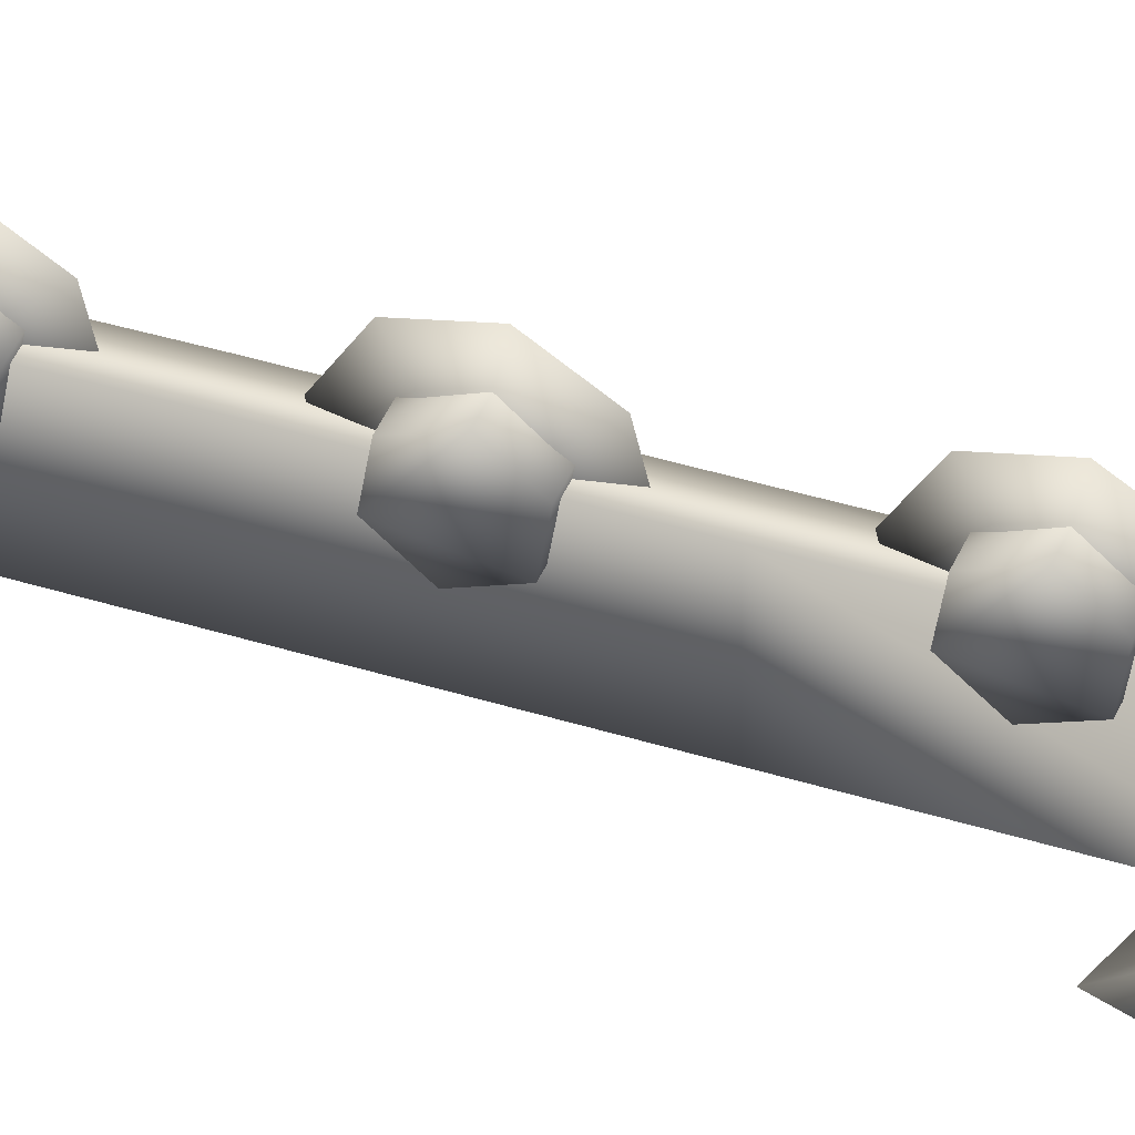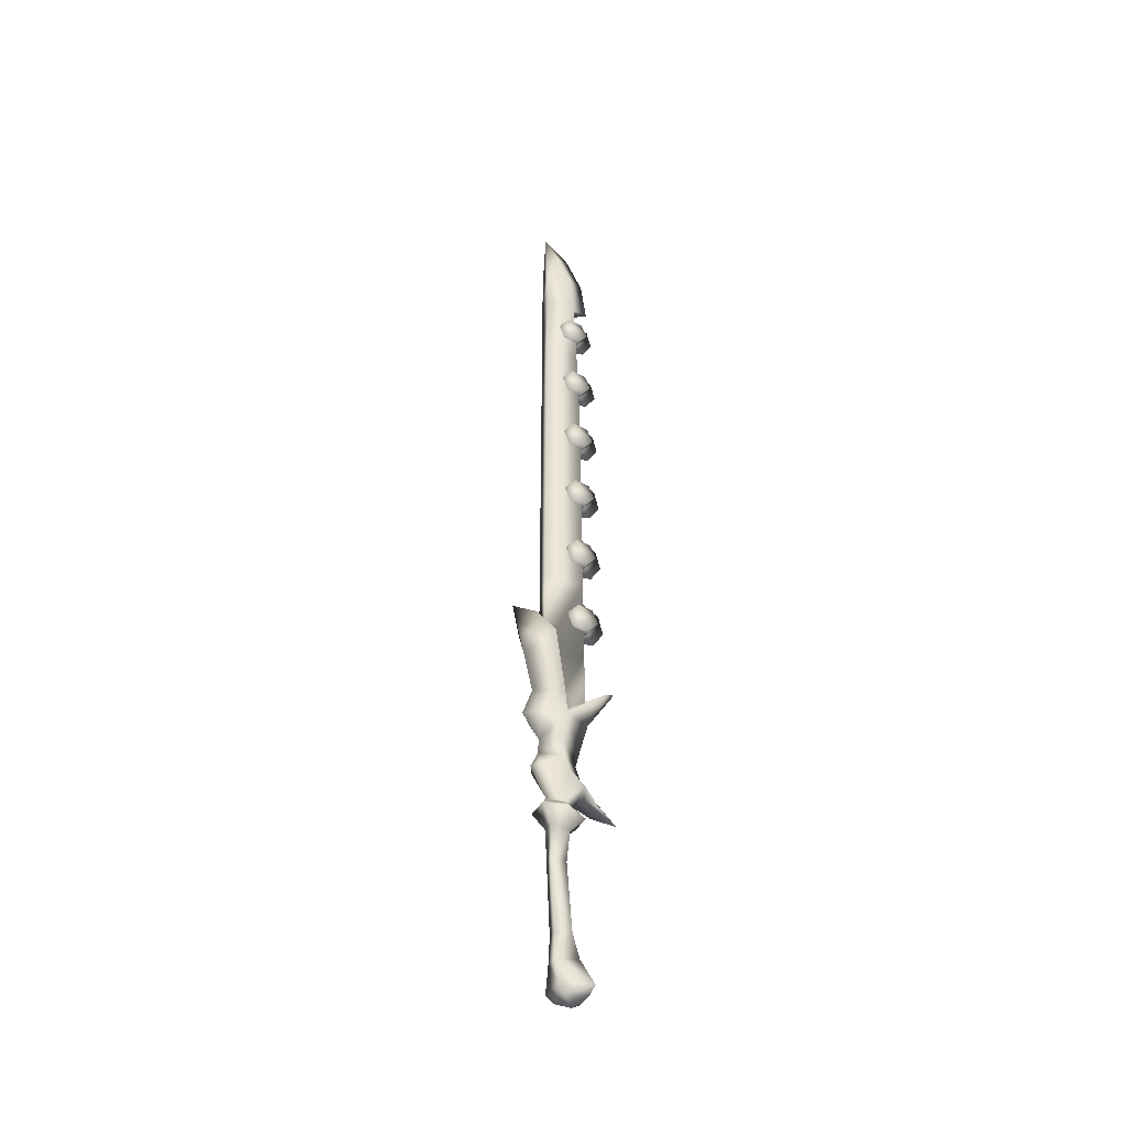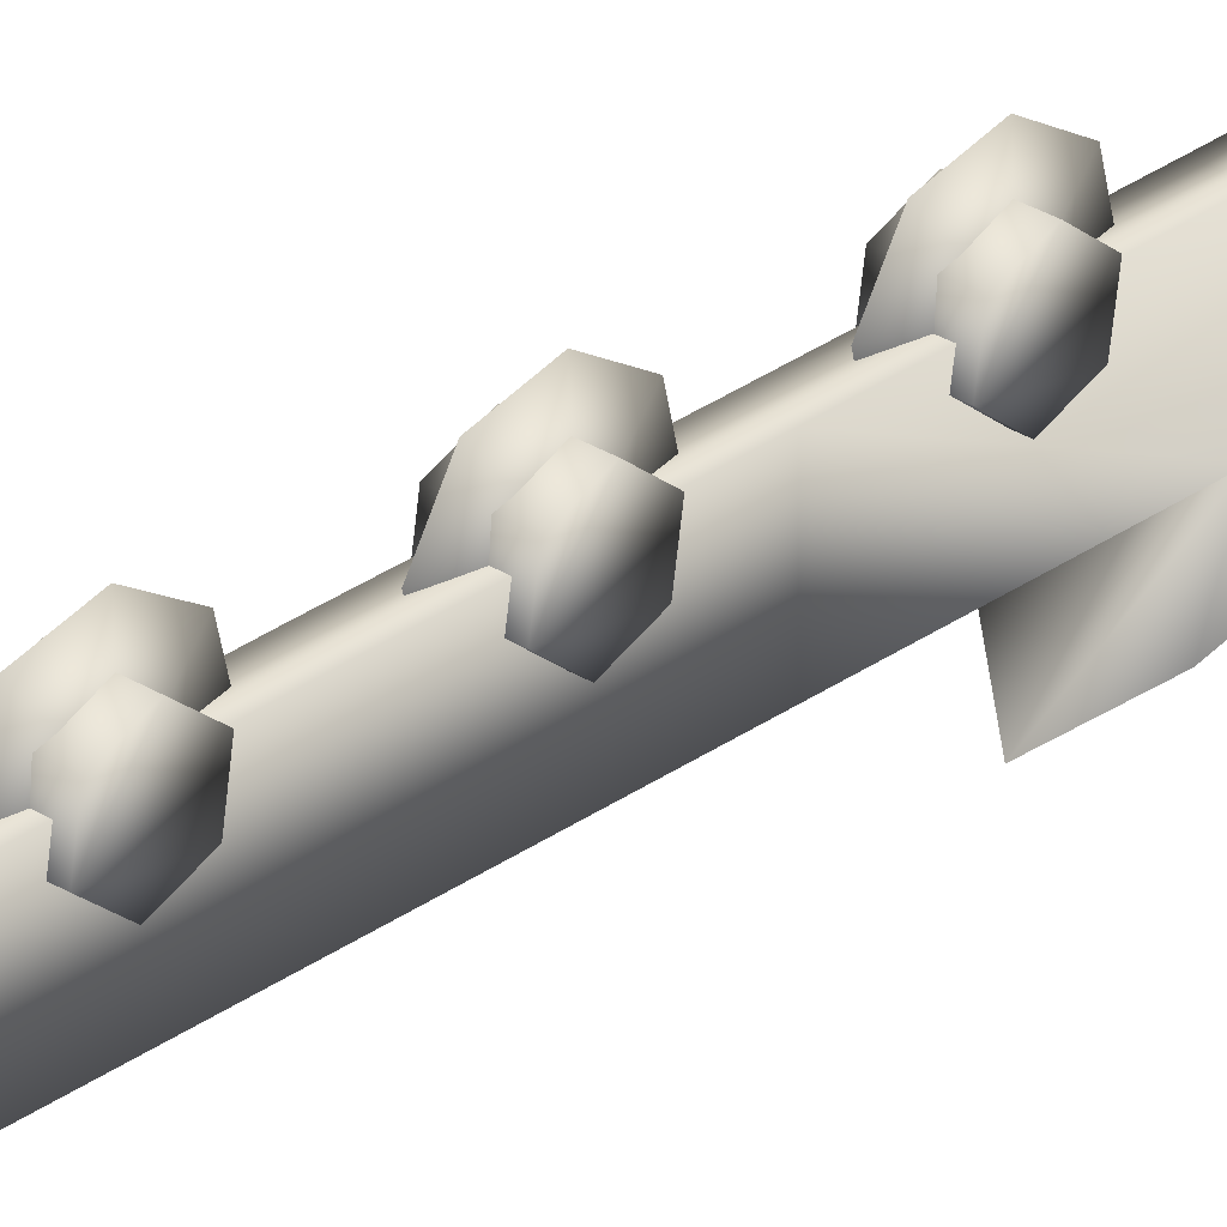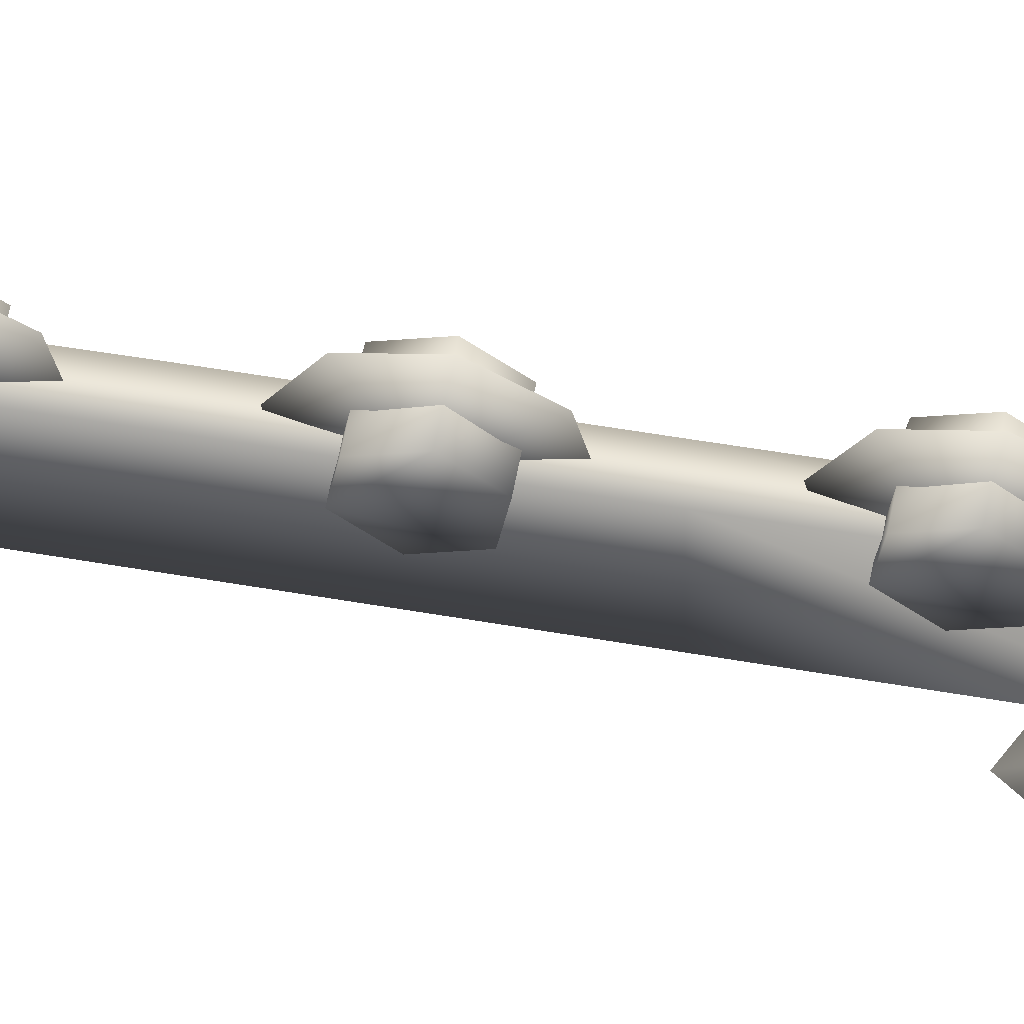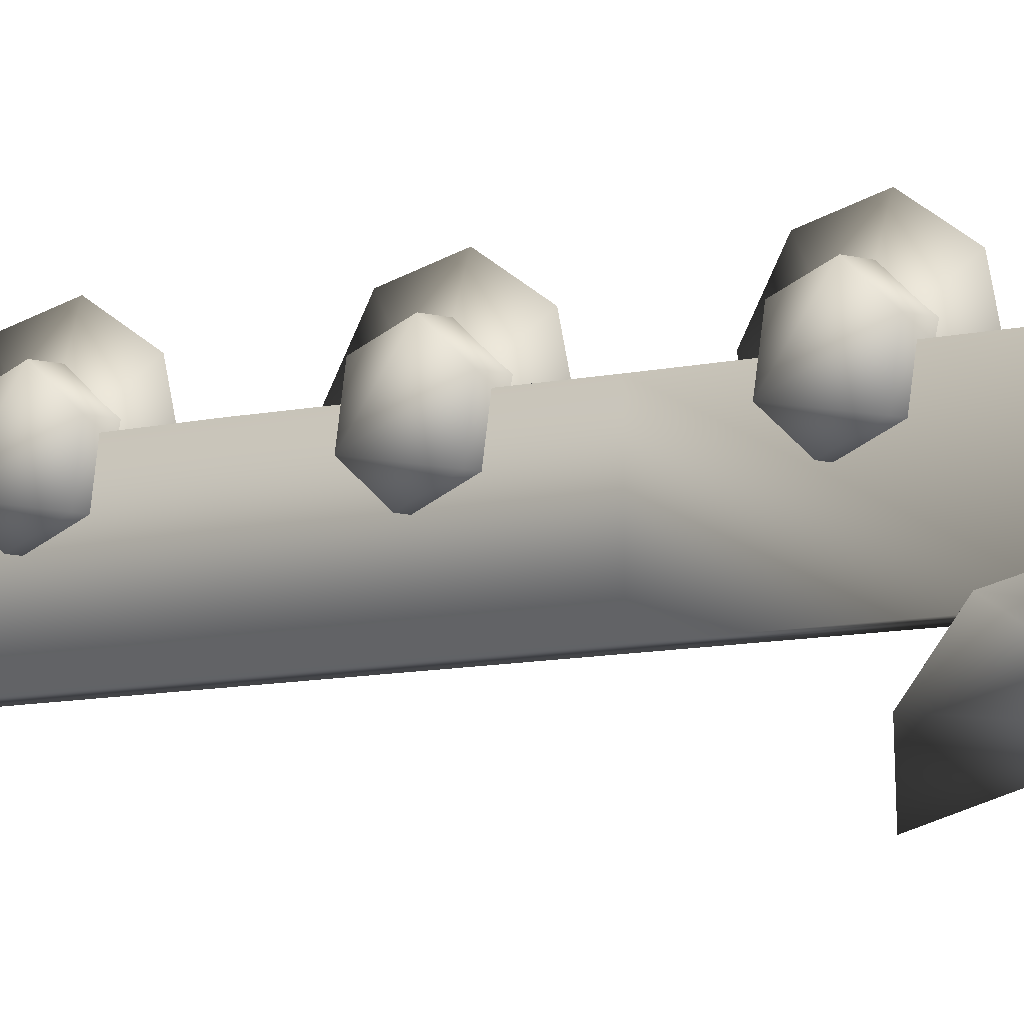
<metadata>
{"format":"obj","ext":"obj","renderer":"f3d","projection":"perspective","resolution":1024,"background":"white","views":[{"elev":41.5,"azim":-69.1,"up":"+Z"},{"elev":-41.3,"azim":-116.9,"up":"+Y"},{"elev":29.2,"azim":-136.9,"up":"+Z"},{"elev":57.5,"azim":-79.8,"up":"+Z"},{"elev":-6.3,"azim":-49.1,"up":"+Z"}]}
</metadata>
<code>
o MDL_w21kt13_bld02
v 0.0085 1.244 0.0298
v 0.0003 1.279 0.0048
v 0.0003 1.286 0.0365
v 0.0003 1.251 -0.0124
v 0.0003 1.219 -0.0047
v 0.0003 1.202 0.0232
v 0.0003 1.21 0.055
v 0.0003 1.238 0.072
v 0.0003 1.269 0.0643
v 0.0171 1.221 0.0389
v -0.0166 1.221 0.0389
v -0.0166 1.24 0.0543
v 0.0171 1.225 0.0145
v 0.0171 1.24 0.0543
v -0.0166 1.263 0.0454
v -0.0166 1.225 0.0145
v 0.0171 1.248 0.0056
v -0.0166 1.248 0.0056
v 0.0171 1.267 0.0212
v -0.0166 1.267 0.0212
v 0.0171 1.263 0.0454
v -0.0079 1.244 0.0298
f 1 2 3
f 2 1 4
f 1 5 4
f 5 1 6
f 1 7 6
f 7 1 8
f 1 9 8
f 9 1 3
f 10 12 11
f 11 13 10
f 12 10 14
f 14 15 12
f 13 11 16
f 16 17 13
f 17 16 18
f 18 19 17
f 19 18 20
f 20 21 19
f 21 20 15
f 15 14 21
f 20 18 16
f 12 15 20
f 20 11 12
f 11 20 16
f 17 21 13
f 21 17 19
f 10 13 21
f 14 10 21
f 22 2 4
f 4 5 22
f 3 2 22
f 9 3 22
f 22 8 9
f 7 8 22
f 22 6 7
f 6 22 5
o MDL_w21kt13_bld01
v 0.0085 1.373 0.0239
v 0.0003 1.408 -0.0011
v 0.0003 1.415 0.0306
v 0.0003 1.38 -0.0183
v 0.0003 1.348 -0.0106
v 0.0003 1.331 0.0173
v 0.0003 1.339 0.049
v 0.0003 1.367 0.0661
v 0.0003 1.398 0.0584
v 0.0171 1.35 0.0329
v -0.0166 1.35 0.0329
v -0.0166 1.369 0.0484
v 0.0171 1.354 0.0086
v 0.0171 1.369 0.0484
v -0.0166 1.392 0.0395
v -0.0166 1.354 0.0086
v 0.0171 1.377 -0.0003
v -0.0166 1.377 -0.0003
v 0.0171 1.396 0.0153
v -0.0166 1.396 0.0153
v 0.0171 1.392 0.0395
v -0.0079 1.373 0.0239
f 23 24 25
f 24 23 26
f 23 27 26
f 27 23 28
f 23 29 28
f 29 23 30
f 23 31 30
f 31 23 25
f 32 34 33
f 33 35 32
f 34 32 36
f 36 37 34
f 35 33 38
f 38 39 35
f 39 38 40
f 40 41 39
f 41 40 42
f 42 43 41
f 43 42 37
f 37 36 43
f 42 40 38
f 34 37 42
f 42 33 34
f 33 42 38
f 39 43 35
f 43 39 41
f 32 35 43
f 36 32 43
f 44 24 26
f 26 27 44
f 25 24 44
f 31 25 44
f 44 30 31
f 29 30 44
f 44 28 29
f 28 44 27
o MDL_w21kt13_bld05
v 0.0085 0.8547 0.0354
v 0.0003 0.8892 0.0104
v 0.0003 0.8968 0.0421
v 0.0003 0.8614 -0.0068
v 0.0003 0.8297 0.0008
v 0.0003 0.8125 0.0288
v 0.0003 0.8201 0.0605
v 0.0003 0.8481 0.0776
v 0.0003 0.8798 0.0699
v 0.0171 0.8317 0.0444
v -0.0166 0.8317 0.0444
v -0.0166 0.8509 0.0599
v 0.0171 0.8356 0.0201
v 0.0171 0.8509 0.0599
v -0.0166 0.8739 0.051
v -0.0166 0.8356 0.0201
v 0.0171 0.8586 0.0111
v -0.0166 0.8586 0.0111
v 0.0171 0.8778 0.0268
v -0.0166 0.8778 0.0268
v 0.0171 0.8739 0.051
v -0.0079 0.8547 0.0354
f 45 46 47
f 46 45 48
f 45 49 48
f 49 45 50
f 45 51 50
f 51 45 52
f 45 53 52
f 53 45 47
f 54 56 55
f 55 57 54
f 56 54 58
f 58 59 56
f 57 55 60
f 60 61 57
f 61 60 62
f 62 63 61
f 63 62 64
f 64 65 63
f 65 64 59
f 59 58 65
f 64 62 60
f 56 59 64
f 64 55 56
f 55 64 60
f 61 65 57
f 65 61 63
f 54 57 65
f 58 54 65
f 66 46 48
f 48 49 66
f 47 46 66
f 53 47 66
f 66 52 53
f 51 52 66
f 66 50 51
f 50 66 49
o MDL_w21kt13_bod00
v 0.0194 0.0809 -0.0056
v 0.01 0.1297 0.0313
v 0.0194 0.0909 0.0494
v 0.01 0.1209 -0.0063
v -0.0194 0.0809 -0.0056
v -0.01 0.1209 -0.0063
v -0.0194 0.0909 0.0494
v -0.015 0.0678 0.0056
v -0.0094 0.1297 0.0313
v -0.0075 0.1684 0.0213
v -0.0069 0.1628 -0.0056
v -0.015 0.0747 0.0419
v 0.0075 0.1684 0.0213
v 0.01 0.3328 -0.0125
v 0.0069 0.2791 -0.0113
v 0.0075 0.2784 0.0131
v -0.01 0.3328 -0.0125
v 0.01 0.3297 0.0175
v -0.0069 0.2791 -0.0113
v -0.0094 0.3297 0.0175
v -0.0069 0.2784 0.0131
v 0.0325 0.3541 0.0037
v 0.0175 0.3584 -0.03
v -0.0175 0.3584 -0.03
v 0.0113 0.3691 -0.02
v -0.0175 0.3503 0.0381
v -0.0325 0.3541 0.0037
v 0.0175 0.3503 0.0381
v 0.0075 0.1628 -0.0056
v 0.0144 0.0678 0.0056
v 0.0144 0.0747 0.0419
v 0.0206 0.3659 0.0056
v 0.0113 0.3628 0.0313
v 0.01 0.3772 0.0069
v 0 0.3747 0.03
v -0.0106 0.3691 -0.02
v 0 0.3797 -0.0169
v -0.02 0.3659 0.0056
v -0.0106 0.3628 0.0313
v -0.0094 0.3772 0.0069
v -0.01 1.433 -0.025
v 0.01 1.31 -0.025
v -0.01 1.31 -0.025
v 0.01 1.433 -0.025
v -0.01 1.5 -0.025
v 0.01 1.5 -0.025
v 0 1.61 -0.025
v 0.0063 1.561 0.0012
v 0 1.57 0.0188
v 0.01 1.515 0.02
v 0.01 0.5622 0.0031
v 0.01 0.6478 0.0419
v 0.01 0.6472 -0.025
v 0.01 0.5634 0.0431
v 0.01 1.434 0.0275
v 0.01 1.31 0.0325
v -0.01 0.6478 0.0419
v -0.01 1.31 0.0325
v -0.01 1.434 0.0275
v -0.0056 1.561 0.0012
v 0 1.444 0.0569
v -0.01 1.515 0.02
v 0 1.515 0.0475
v -0.01 0.5622 0.0031
v -0.0094 0.5634 0.0431
v -0.01 0.6472 -0.025
v -0.01 0.7897 -0.025
v 0.01 0.7897 -0.025
v 0.01 0.7903 0.0406
v -0.01 0.7903 0.0406
v -0.01 0.9197 -0.025
v 0.01 0.9197 -0.025
v 0.01 0.9203 0.04
v -0.01 0.9203 0.04
v -0.01 1.051 -0.025
v 0.01 1.051 -0.025
v 0.01 1.051 0.0381
v -0.01 1.051 0.0381
v -0.01 1.18 -0.025
v 0.01 1.18 -0.025
v 0.01 1.18 0.0369
v -0.01 1.18 0.0369
v -0.0144 0.4259 -0.0338
v -0.0262 0.4203 0.0094
v -0.0262 0.3991 0.0331
v -0.0194 0.4497 0.0019
v 0 0.4784 -0.0288
v -0.0194 0.4753 0.0006
v 0 0.4528 -0.03
v -0.0294 0.5184 0.0037
v 0 0.4716 0.0369
v 0 0.5284 0.0519
v -0.0206 0.5159 -0.0338
v -0.0294 0.5578 0
v -0.0463 0.6528 -0.0244
v 0 0.5634 -0.0406
v 0 0.6278 -0.055
v -0.0313 0.6891 -0.0494
v -0.0106 0.5409 0.0113
v 0 0.4272 -0.0413
v 0 0.3947 0.0437
v 0.0262 0.3991 0.0331
v -0.0144 0.3766 0.0619
v 0 0.4047 0.055
v 0 0.4484 0.0313
v 0 0.6009 0.0969
v 0.0144 0.4259 -0.0338
v 0.02 0.4497 0.0019
v 0.02 0.4753 0.0006
v 0.03 0.5184 0.0037
v 0.0213 0.5159 -0.0338
v 0.0294 0.5597 0.0506
v 0.0469 0.6528 -0.0244
v 0.0319 0.6891 -0.0494
v 0.03 0.5578 0
v 0.015 0.3766 0.0619
v 0 0.3641 0.0962
v 0 0.5172 -0.0556
v 0.0225 0.5803 0.0737
v 0 0.7134 -0.075
v 0.0269 0.4203 0.0094
v -0.0219 0.5803 0.0737
v 0.0113 0.5409 0.0113
v -0.0294 0.5597 0.0506
v 0 0.0597 0.0231
v 0 0.4253 0.0388
f 67 68 69
f 68 67 70
f 71 70 67
f 70 71 72
f 73 72 71
f 71 74 73
f 72 73 75
f 75 76 72
f 77 72 76
f 69 75 73
f 73 78 69
f 75 69 68
f 68 79 75
f 76 75 79
f 80 82 81
f 81 83 80
f 80 84 82
f 81 85 83
f 86 85 87
f 85 86 83
f 84 87 82
f 87 84 86
f 88 80 89
f 80 88 84
f 90 80 83
f 80 90 89
f 91 89 90
f 92 93 86
f 86 94 92
f 86 93 83
f 86 84 94
f 95 68 70
f 70 77 95
f 95 79 68
f 70 72 77
f 74 71 67
f 67 96 74
f 96 69 97
f 89 91 98
f 98 88 89
f 99 100 101
f 100 98 91
f 98 100 99
f 90 102 91
f 103 91 102
f 92 105 104
f 104 93 92
f 102 106 103
f 106 104 105
f 104 106 102
f 94 105 92
f 105 94 99
f 101 105 99
f 85 76 87
f 76 85 77
f 76 82 87
f 82 76 79
f 79 81 82
f 81 79 95
f 95 85 81
f 85 95 77
f 107 108 109
f 108 107 110
f 111 110 107
f 110 111 112
f 113 112 111
f 114 113 115
f 115 116 114
f 117 119 118
f 118 120 117
f 121 108 110
f 110 112 121
f 116 121 112
f 112 114 116
f 121 122 108
f 120 118 123
f 124 121 125
f 121 124 122
f 126 115 113
f 127 121 116
f 128 115 126
f 115 129 116
f 130 131 123
f 123 132 130
f 125 109 124
f 109 125 107
f 111 107 125
f 111 125 128
f 128 126 111
f 112 113 114
f 113 111 126
f 129 115 128
f 128 127 129
f 133 134 119
f 119 132 133
f 118 119 134
f 134 135 118
f 123 118 135
f 135 136 123
f 136 133 132
f 132 123 136
f 137 138 134
f 134 133 137
f 135 134 138
f 138 139 135
f 136 135 139
f 139 140 136
f 140 137 133
f 133 136 140
f 141 142 138
f 138 137 141
f 139 138 142
f 142 143 139
f 140 139 143
f 143 144 140
f 144 141 137
f 137 140 144
f 145 146 142
f 142 141 145
f 143 142 146
f 146 147 143
f 144 143 147
f 147 148 144
f 148 145 141
f 141 144 148
f 109 108 146
f 146 145 109
f 147 146 108
f 108 122 147
f 148 147 122
f 122 124 148
f 124 109 145
f 145 148 124
f 131 120 123
f 91 103 100
f 105 101 106
f 106 149 103
f 149 106 150
f 151 150 106
f 152 154 153
f 153 155 152
f 149 152 155
f 156 154 157
f 157 158 156
f 156 159 153
f 159 156 160
f 161 162 160
f 163 162 161
f 161 164 163
f 165 131 130
f 149 155 166
f 166 103 149
f 167 151 101
f 101 168 167
f 169 170 151
f 154 171 157
f 171 154 152
f 131 172 120
f 156 153 154
f 162 159 160
f 166 173 103
f 173 166 155
f 155 153 174
f 174 173 155
f 175 176 157
f 177 176 153
f 176 158 157
f 158 176 178
f 163 179 162
f 179 163 180
f 162 179 181
f 100 168 101
f 182 170 183
f 170 182 168
f 171 175 157
f 175 171 174
f 177 181 176
f 181 177 162
f 184 162 177
f 185 120 172
f 163 186 180
f 186 163 164
f 119 180 186
f 180 119 179
f 184 177 153
f 175 174 153
f 173 174 187
f 100 173 187
f 173 100 103
f 158 185 172
f 172 188 158
f 132 119 186
f 132 164 161
f 164 132 186
f 117 189 181
f 181 179 117
f 188 172 131
f 119 117 179
f 130 161 160
f 160 165 130
f 161 130 132
f 117 120 189
f 149 150 152
f 101 151 106
f 170 169 183
f 168 100 187
f 165 160 156
f 165 156 131
f 176 189 120
f 189 176 181
f 156 190 131
f 190 156 158
f 158 188 190
f 178 176 120
f 120 185 178
f 178 185 158
f 190 188 131
f 176 175 153
f 159 162 184
f 159 184 153
f 127 128 125
f 121 127 125
f 129 127 116
f 74 96 191
f 73 74 78
f 67 69 96
f 78 74 191
f 69 78 97
f 97 78 191
f 96 97 191
f 88 98 94
f 94 84 88
f 93 104 90
f 90 83 93
f 94 98 99
f 90 104 102
f 183 169 167
f 167 182 183
f 167 169 151
f 170 150 151
f 192 150 170
f 170 187 192
f 171 192 187
f 187 174 171
f 167 168 182
f 150 171 152
f 171 150 192
f 170 168 187
o MDL_w21kt13_bld06
v 0.0085 0.7208 0.0382
v 0.0003 0.7553 0.0132
v 0.0003 0.763 0.0449
v 0.0003 0.7275 -0.004
v 0.0003 0.6958 0.0037
v 0.0003 0.6786 0.0316
v 0.0003 0.6862 0.0633
v 0.0003 0.7142 0.0804
v 0.0003 0.7459 0.0727
v 0.0171 0.6978 0.0473
v -0.0166 0.6978 0.0473
v -0.0166 0.717 0.0627
v 0.0171 0.7017 0.0229
v 0.0171 0.717 0.0627
v -0.0166 0.74 0.0538
v -0.0166 0.7017 0.0229
v 0.0171 0.7247 0.014
v -0.0166 0.7247 0.014
v 0.0171 0.7439 0.0296
v -0.0166 0.7439 0.0296
v 0.0171 0.74 0.0538
v -0.0079 0.7208 0.0382
f 193 194 195
f 194 193 196
f 193 197 196
f 197 193 198
f 193 199 198
f 199 193 200
f 193 201 200
f 201 193 195
f 202 204 203
f 203 205 202
f 204 202 206
f 206 207 204
f 205 203 208
f 208 209 205
f 209 208 210
f 210 211 209
f 211 210 212
f 212 213 211
f 213 212 207
f 207 206 213
f 212 210 208
f 204 207 212
f 212 203 204
f 203 212 208
f 209 213 205
f 213 209 211
f 202 205 213
f 206 202 213
f 214 194 196
f 196 197 214
f 195 194 214
f 201 195 214
f 214 200 201
f 199 200 214
f 214 198 199
f 198 214 197
o MDL_w21kt13_bld04
v 0.0085 0.985 0.0343
v 0.0003 1.02 0.0093
v 0.0003 1.027 0.0411
v 0.0003 0.9918 -0.0079
v 0.0003 0.96 -0.0002
v 0.0003 0.9429 0.0278
v 0.0003 0.9505 0.0595
v 0.0003 0.9785 0.0765
v 0.0003 1.01 0.0689
v 0.0171 0.9621 0.0434
v -0.0166 0.9621 0.0434
v -0.0166 0.9813 0.0589
v 0.0171 0.966 0.019
v 0.0171 0.9813 0.0589
v -0.0166 1.004 0.05
v -0.0166 0.966 0.019
v 0.0171 0.989 0.0101
v -0.0166 0.989 0.0101
v 0.0171 1.008 0.0257
v -0.0166 1.008 0.0257
v 0.0171 1.004 0.05
v -0.0079 0.985 0.0343
f 215 216 217
f 216 215 218
f 215 219 218
f 219 215 220
f 215 221 220
f 221 215 222
f 215 223 222
f 223 215 217
f 224 226 225
f 225 227 224
f 226 224 228
f 228 229 226
f 227 225 230
f 230 231 227
f 231 230 232
f 232 233 231
f 233 232 234
f 234 235 233
f 235 234 229
f 229 228 235
f 234 232 230
f 226 229 234
f 234 225 226
f 225 234 230
f 231 235 227
f 235 231 233
f 224 227 235
f 228 224 235
f 236 216 218
f 218 219 236
f 217 216 236
f 223 217 236
f 236 222 223
f 221 222 236
f 236 220 221
f 220 236 219
o MDL_w21kt13_bld03
v 0.0085 1.116 0.0325
v 0.0003 1.15 0.0075
v 0.0003 1.158 0.0392
v 0.0003 1.122 -0.0097
v 0.0003 1.091 -0.0021
v 0.0003 1.073 0.0259
v 0.0003 1.081 0.0576
v 0.0003 1.109 0.0747
v 0.0003 1.141 0.067
v 0.0171 1.093 0.0415
v -0.0166 1.093 0.0415
v -0.0166 1.112 0.057
v 0.0171 1.097 0.0172
v 0.0171 1.112 0.057
v -0.0166 1.135 0.0481
v -0.0166 1.097 0.0172
v 0.0171 1.119 0.0083
v -0.0166 1.119 0.0083
v 0.0171 1.139 0.0239
v -0.0166 1.139 0.0239
v 0.0171 1.135 0.0481
v -0.0079 1.116 0.0325
f 237 238 239
f 238 237 240
f 237 241 240
f 241 237 242
f 237 243 242
f 243 237 244
f 237 245 244
f 245 237 239
f 246 248 247
f 247 249 246
f 248 246 250
f 250 251 248
f 249 247 252
f 252 253 249
f 253 252 254
f 254 255 253
f 255 254 256
f 256 257 255
f 257 256 251
f 251 250 257
f 256 254 252
f 248 251 256
f 256 247 248
f 247 256 252
f 253 257 249
f 257 253 255
f 246 249 257
f 250 246 257
f 258 238 240
f 240 241 258
f 239 238 258
f 245 239 258
f 258 244 245
f 243 244 258
f 258 242 243
f 242 258 241

</code>
